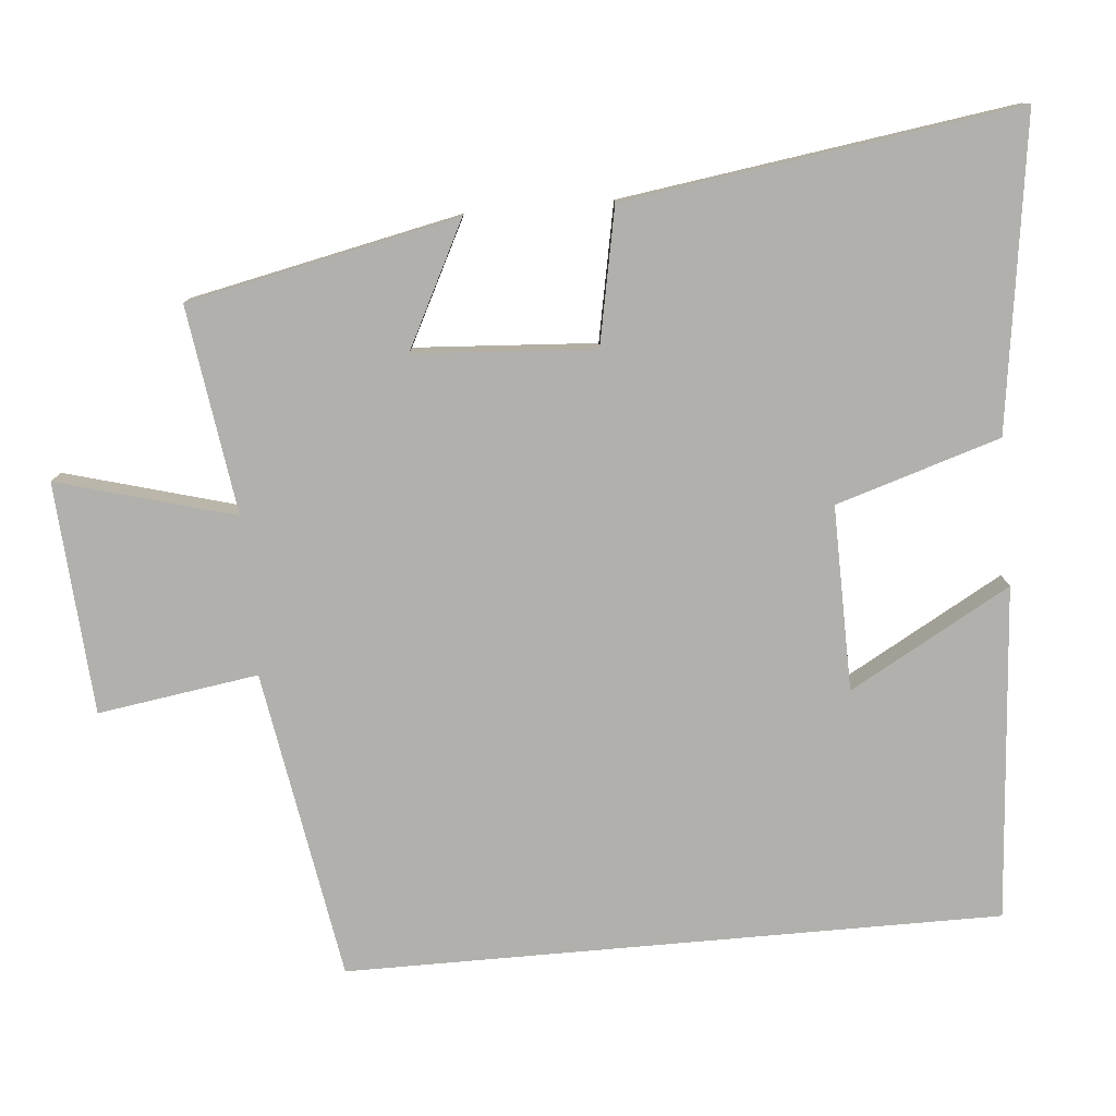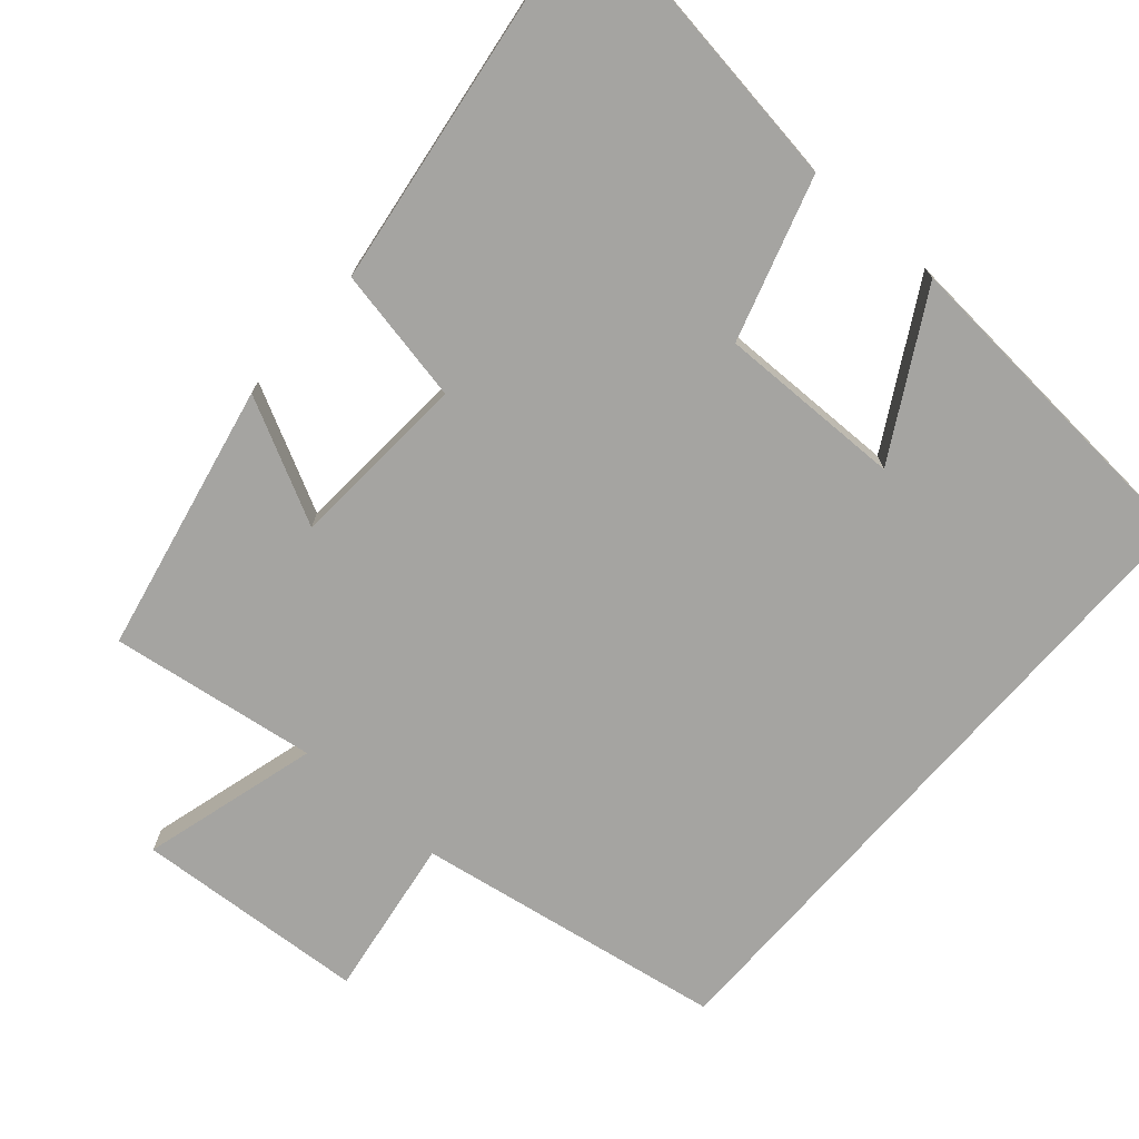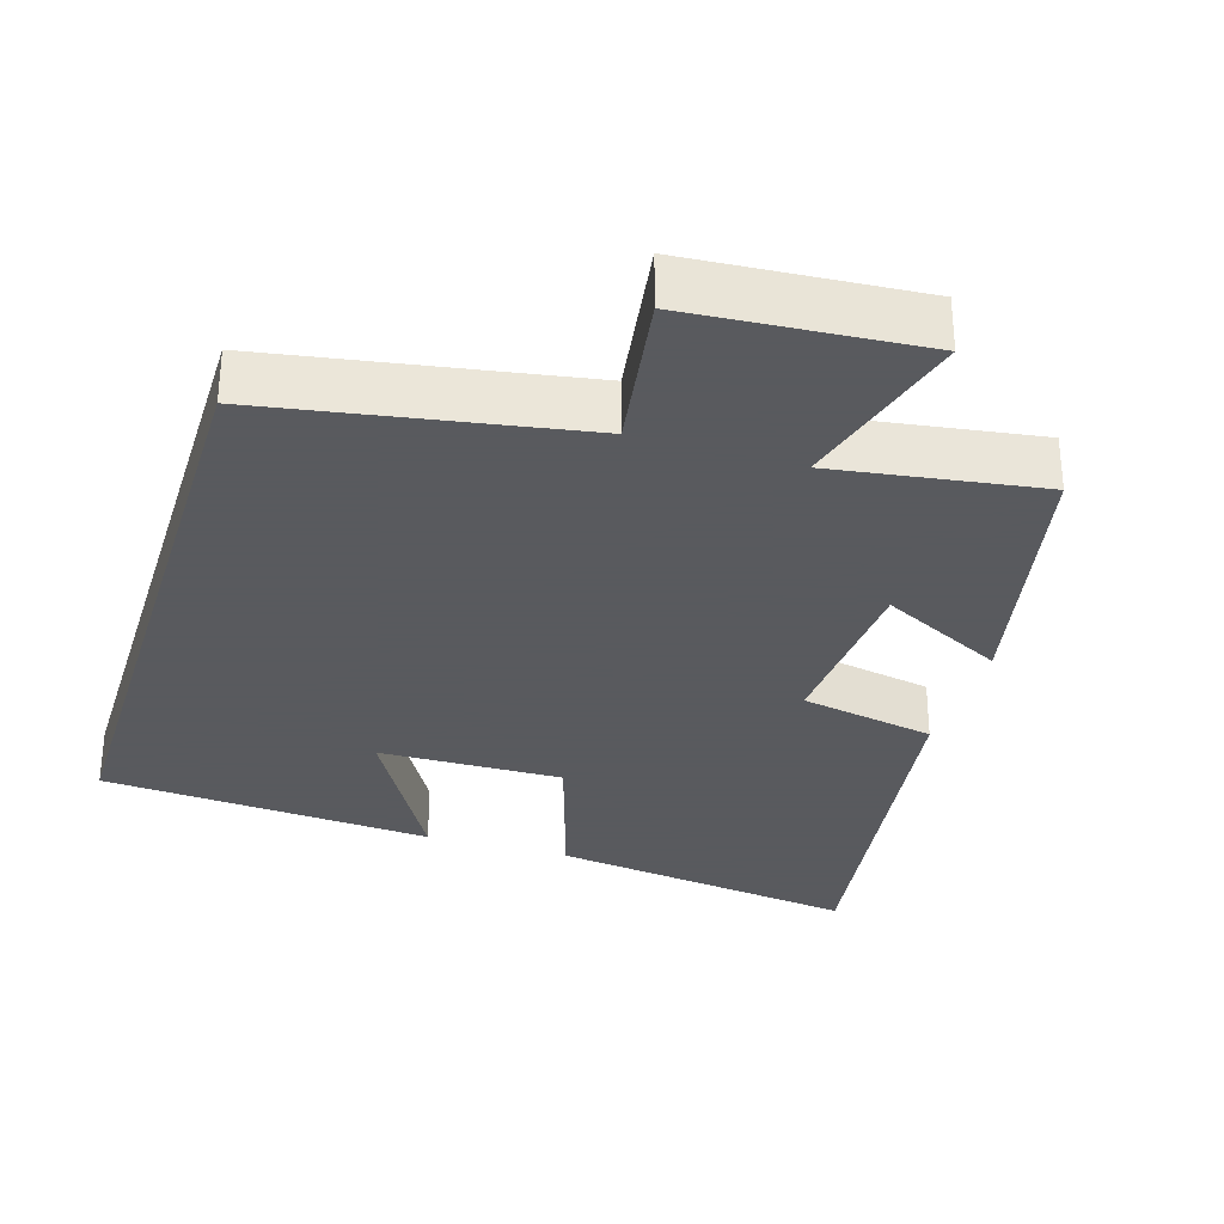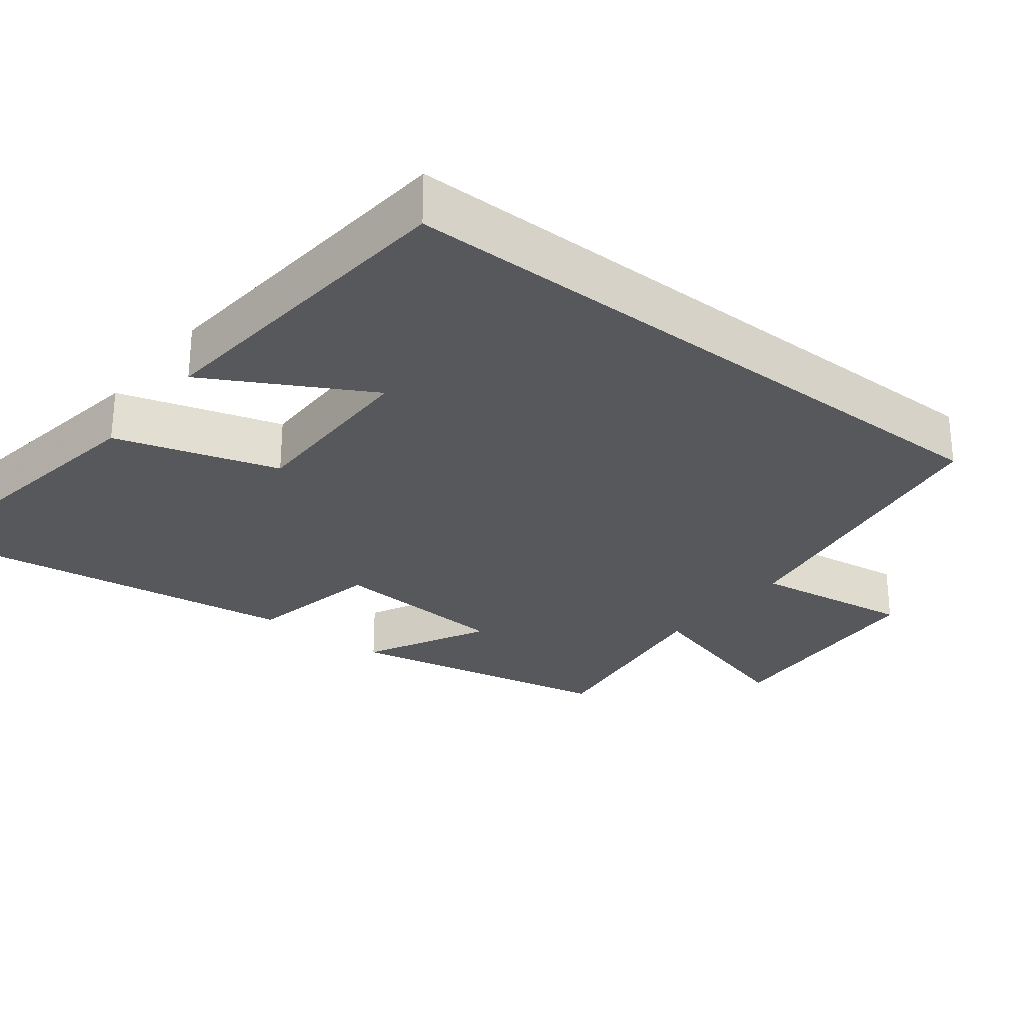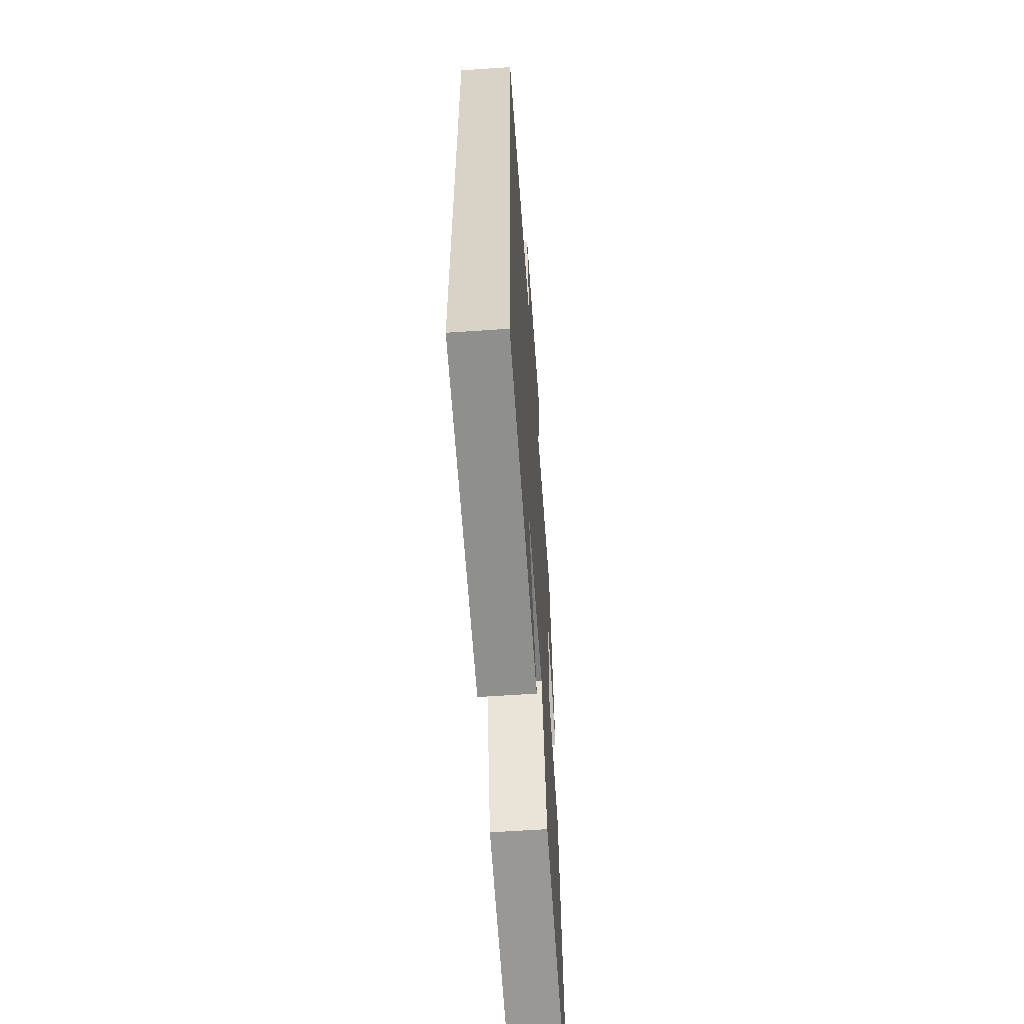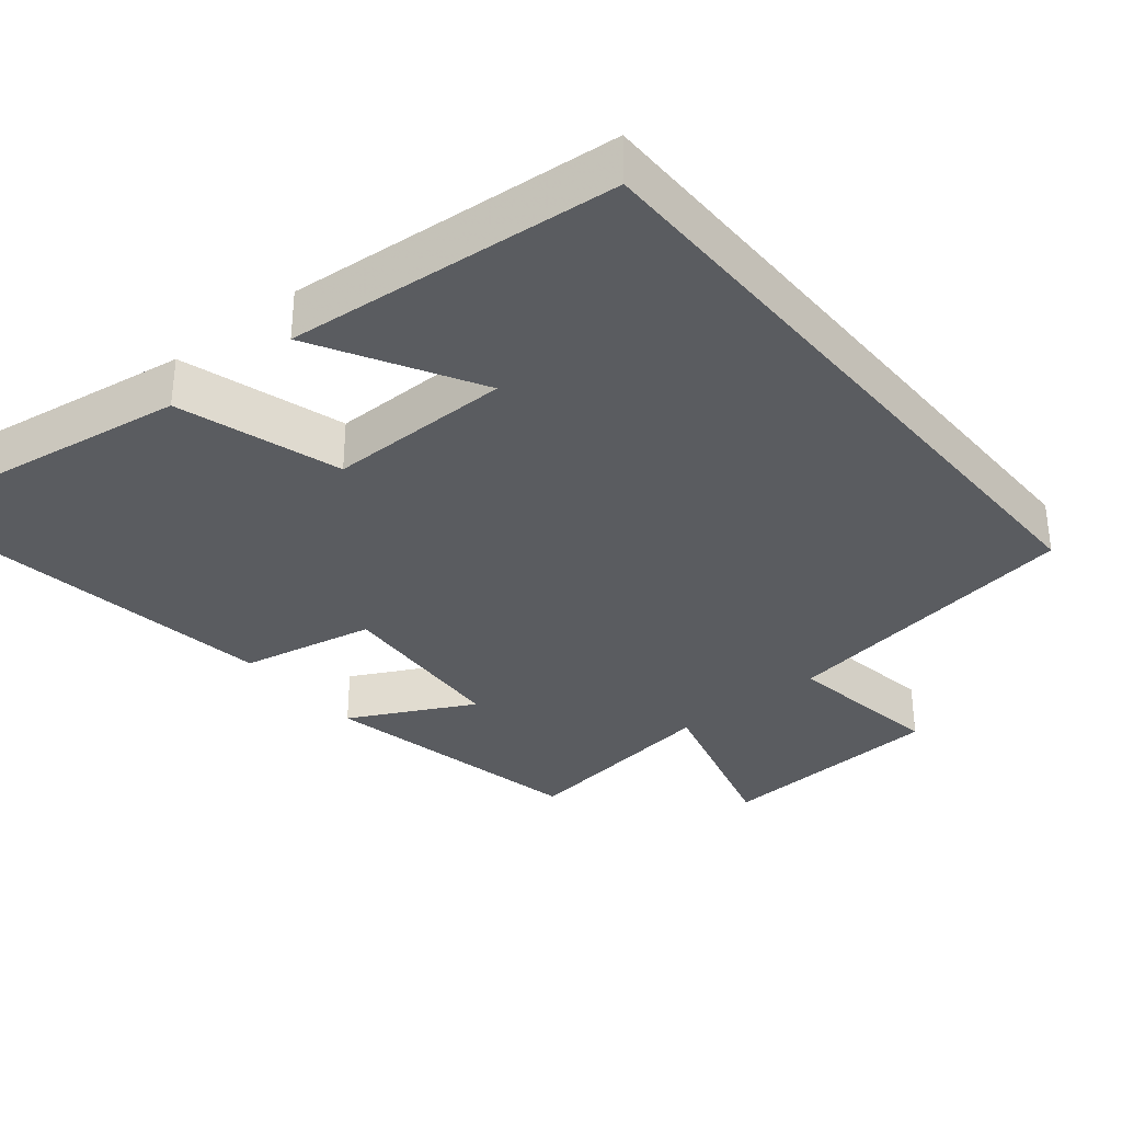
<metadata>
{"format":"obj","ext":"obj","renderer":"f3d","projection":"perspective","resolution":1024,"background":"white","views":[{"elev":-78.7,"azim":95.1,"up":"+Y"},{"elev":-73.4,"azim":138.8,"up":"+Y"},{"elev":-31.2,"azim":-17.1,"up":"+Y"},{"elev":-28.0,"azim":-128.3,"up":"+Y"},{"elev":-60.8,"azim":-86.0,"up":"+Z"},{"elev":-33.6,"azim":-140.8,"up":"+Y"}]}
</metadata>
<code>
v 0.422 0.07 0.541
v 0.5 0.07 0.172
v 0.331 0.07 0.258
v 0.315 0.07 0.012
v 0.5 0.07 -0.024
v 0.577 0.07 -0.56
v 0.153 0.07 -0.5
v 0.084 0.07 -0.277
v -0.168 0.07 -0.281
v -0.045 0.07 -0.5
v -0.5 0.07 -0.465
v -0.5 0.07 0.429
v -0.077 0.07 0.5
v -0.11 0.07 0.719
v 0.206 0.07 0.741
v 0.139 0.07 0.5
v 0.422 0 0.541
v 0.5 0 0.172
v 0.331 0 0.258
v 0.315 0 0.012
v 0.5 0 -0.024
v 0.577 0 -0.56
v 0.153 0 -0.5
v 0.084 0 -0.277
v -0.168 0 -0.281
v -0.045 0 -0.5
v -0.5 0 -0.465
v -0.5 0 0.429
v -0.077 0 0.5
v -0.11 0 0.719
v 0.206 0 0.741
v 0.139 0 0.5
f 13 14 15 16
f 11 12 13 16
f 9 10 11
f 9 11 16 1
f 5 6 7 8
f 4 5 8 9
f 3 4 9
f 1 2 3
f 1 3 9
f 32 31 30 29
f 32 29 28 27
f 27 26 25
f 17 32 27 25
f 24 23 22 21
f 25 24 21 20
f 25 20 19
f 19 18 17
f 25 19 17
f 1 17 18 2
f 2 18 19 3
f 3 19 20 4
f 4 20 21 5
f 5 21 22 6
f 6 22 23 7
f 7 23 24 8
f 8 24 25 9
f 9 25 26 10
f 10 26 27 11
f 11 27 28 12
f 12 28 29 13
f 13 29 30 14
f 14 30 31 15
f 15 31 32 16
f 16 32 17 1

</code>
